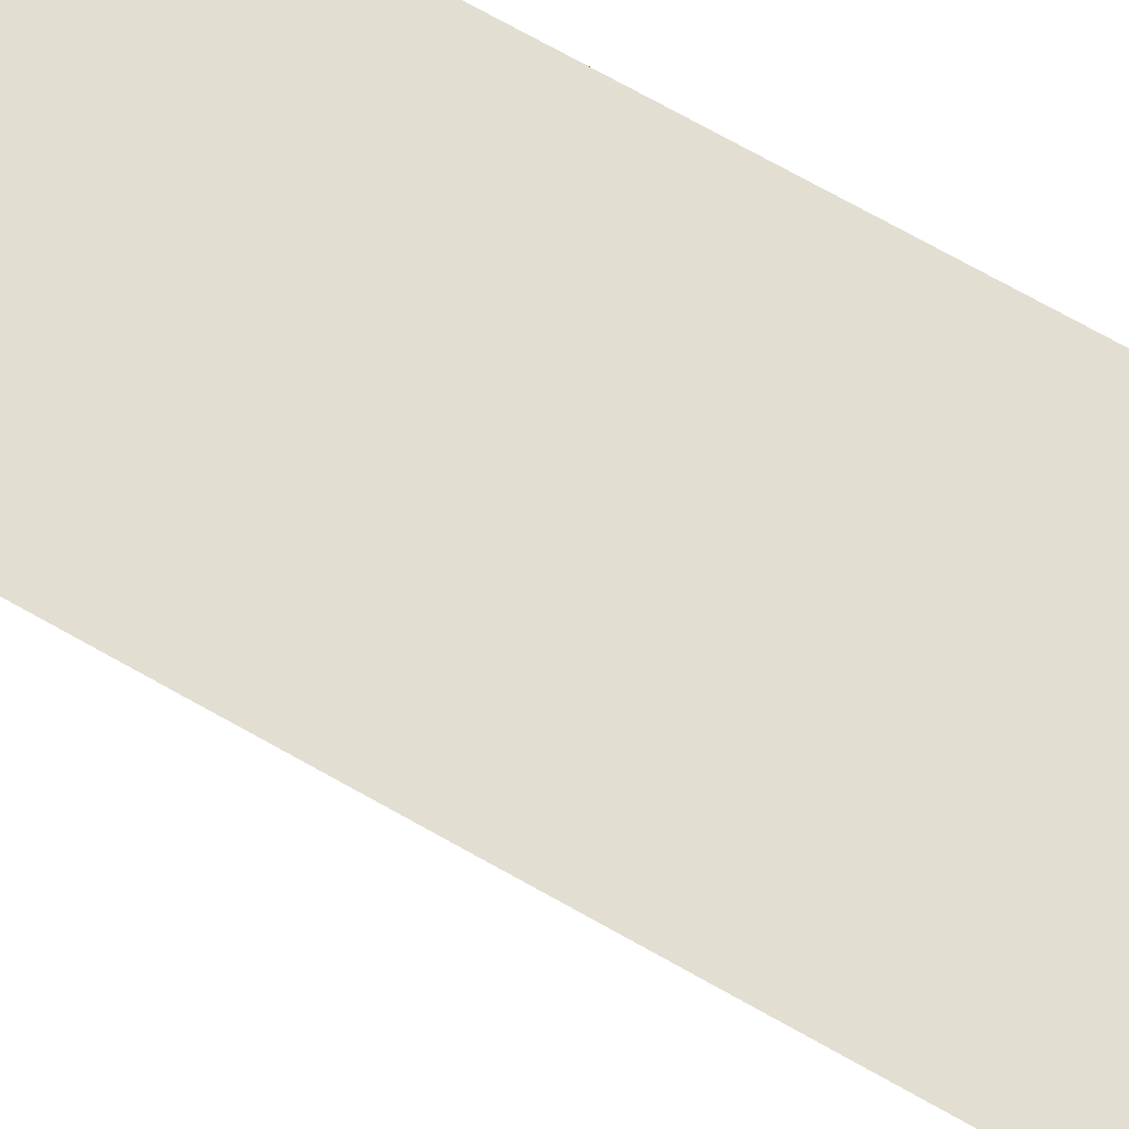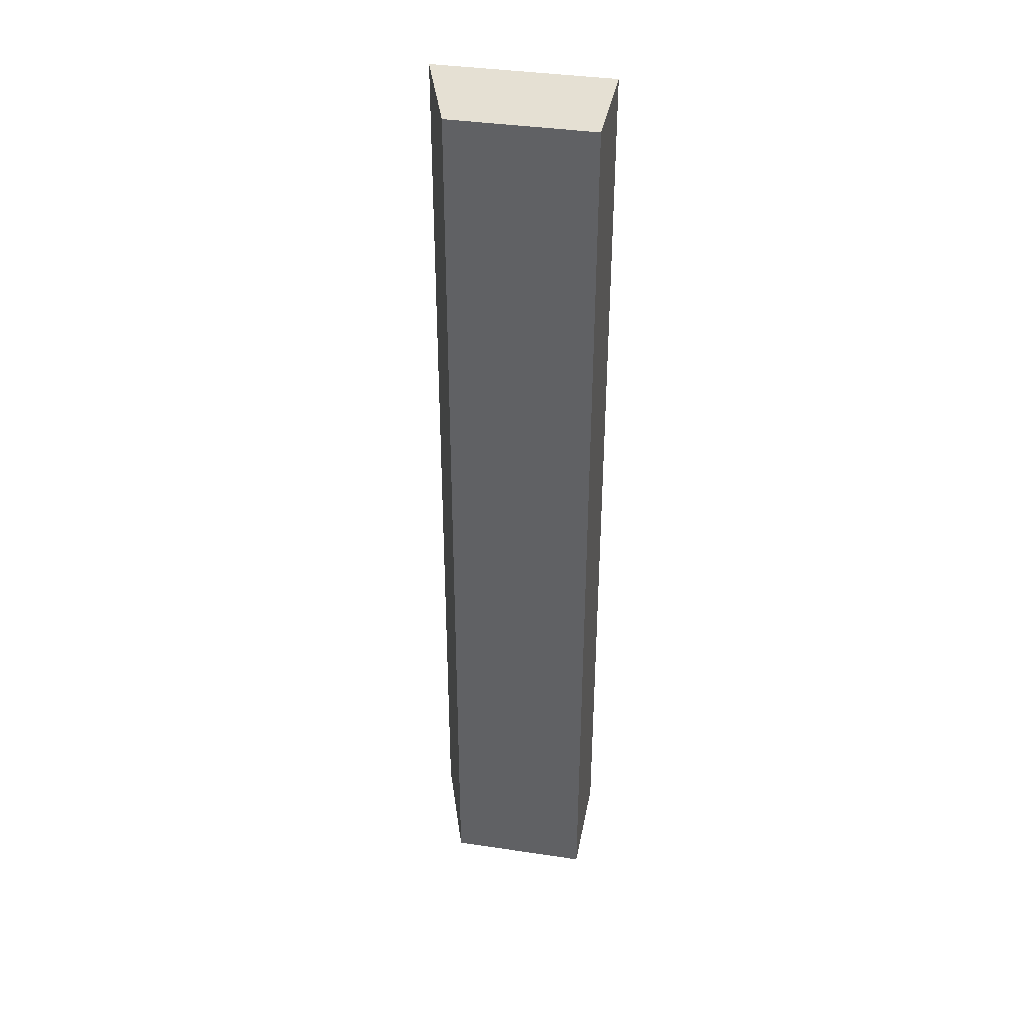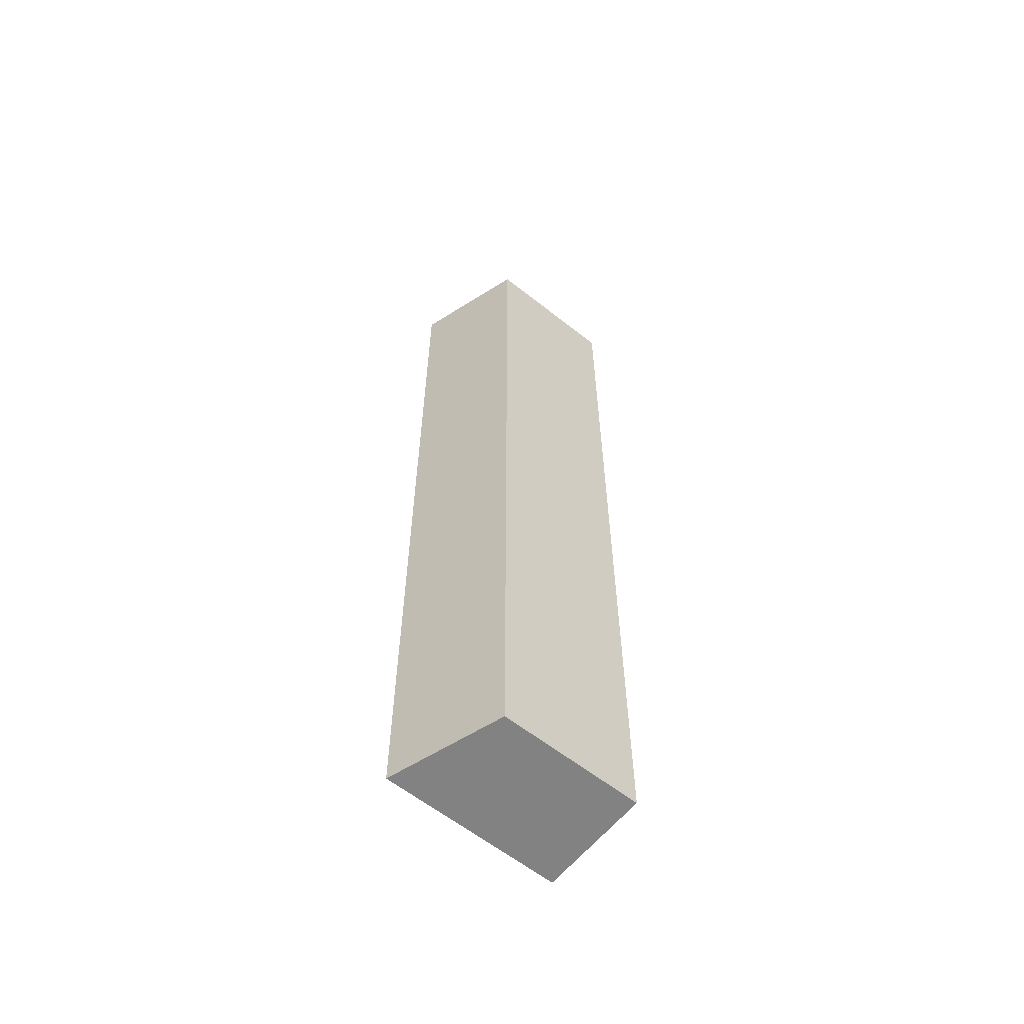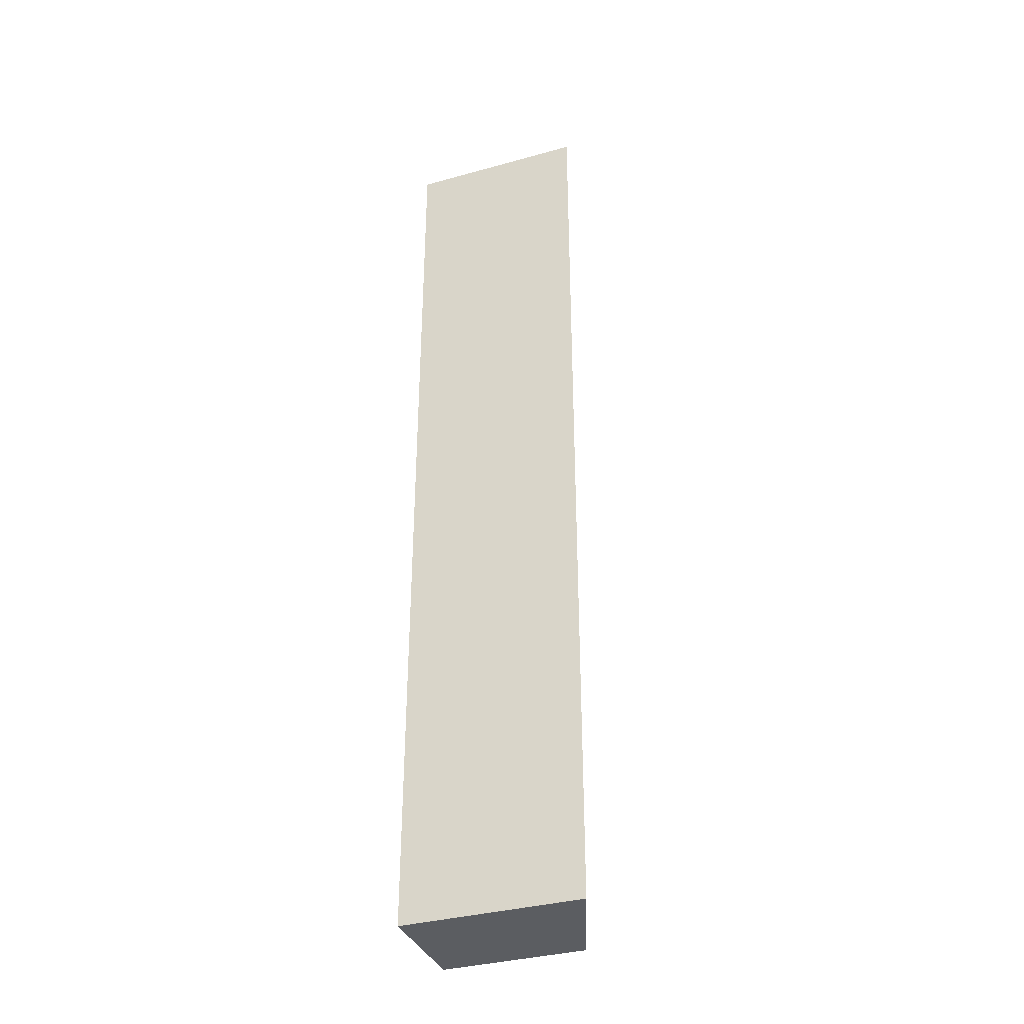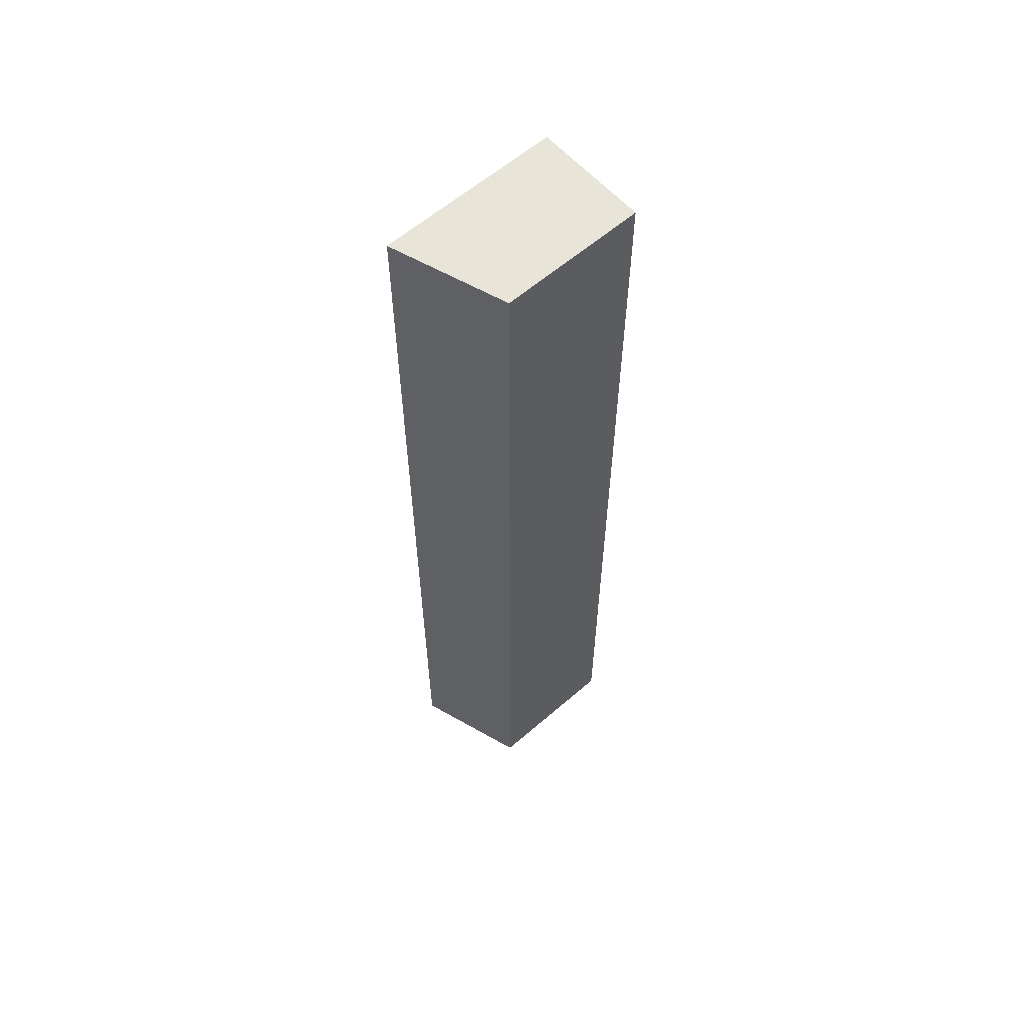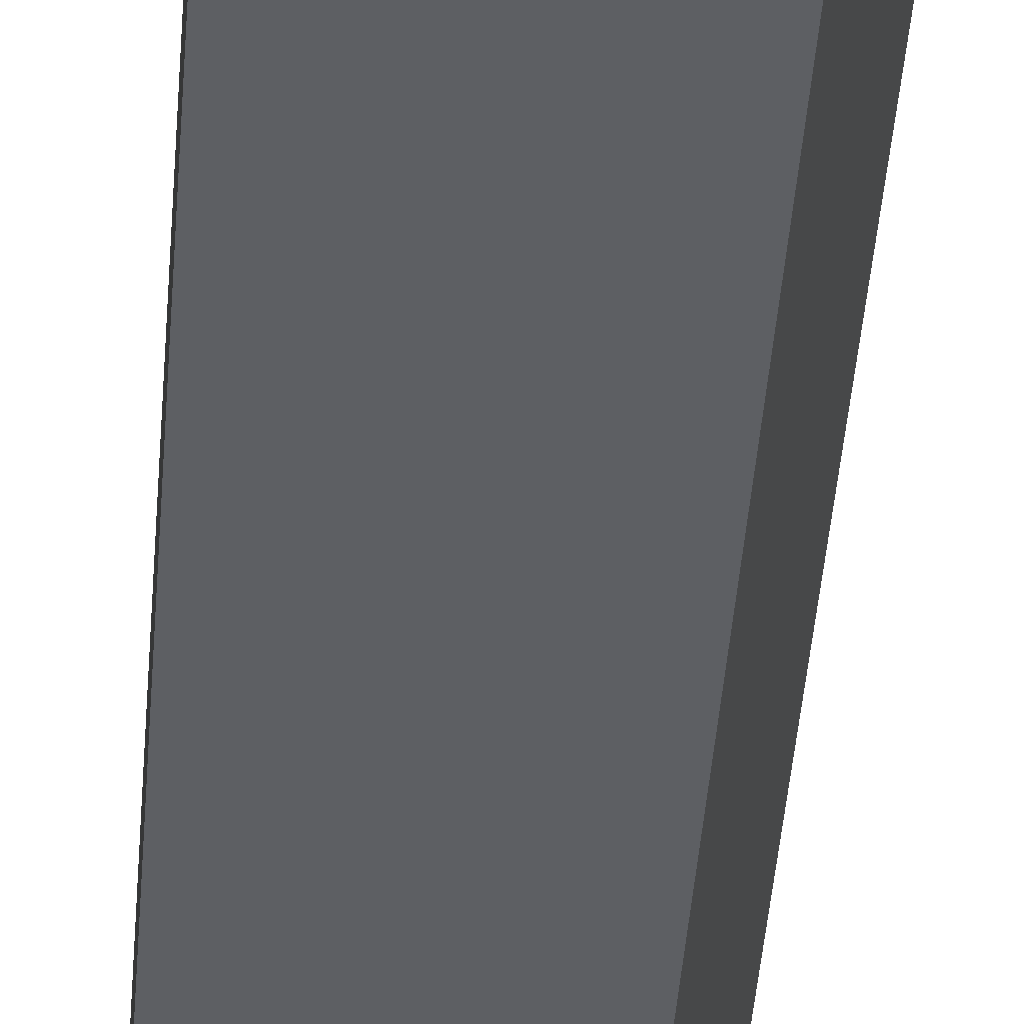
<metadata>
{"format":"obj","ext":"obj","renderer":"f3d","projection":"perspective","resolution":1024,"background":"white","views":[{"elev":67.6,"azim":-59.9,"up":"+Y"},{"elev":38.2,"azim":10.7,"up":"+Z"},{"elev":-60.8,"azim":-38.9,"up":"+Z"},{"elev":-35.9,"azim":-160.0,"up":"+Z"},{"elev":60.3,"azim":-41.5,"up":"+Z"},{"elev":-40.2,"azim":176.0,"up":"+Y"}]}
</metadata>
<code>
v 0.005 0.002415 0.005
v 0.003124 0.002415 0.005
v 0.005 0.001248 0.005
v 0.005 0.002415 -0.005
v 0.003511 0.001248 0.005
v 0.003124 0.002415 -0.005
v 0.005 0.001248 -0.005
v 0.003511 0.001248 -0.005
f 1 2 5
f 1 5 3
f 1 3 7
f 1 7 4
f 1 4 6
f 1 6 2
f 2 6 8
f 2 8 5
f 3 5 8
f 3 8 7
f 4 7 8
f 4 8 6

</code>
